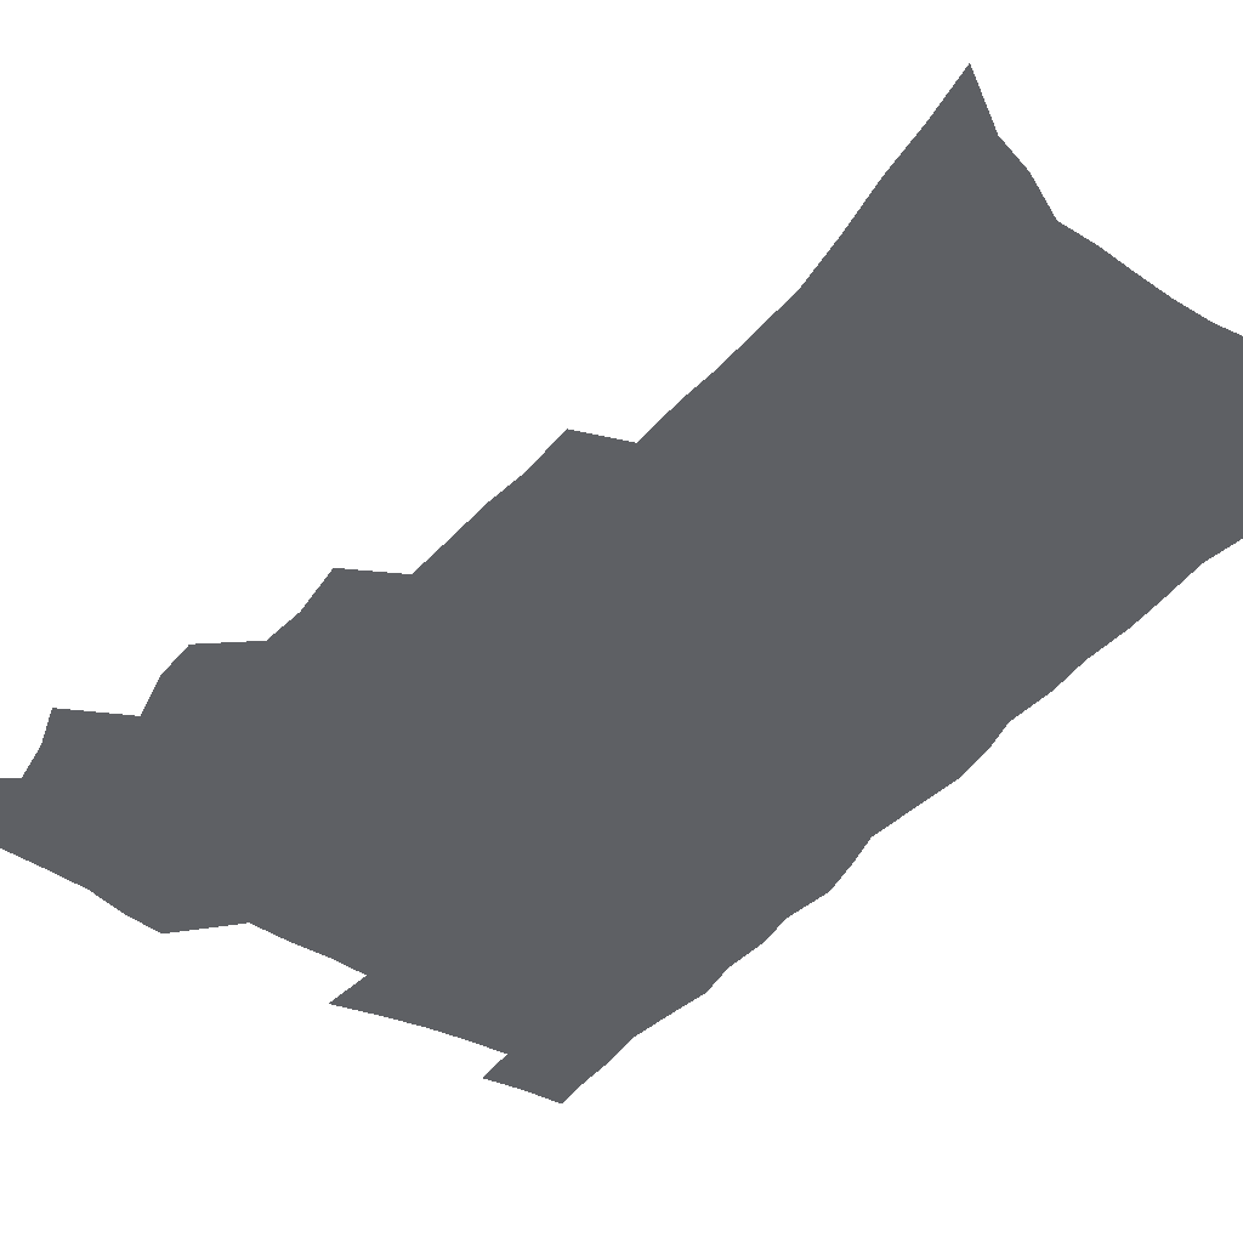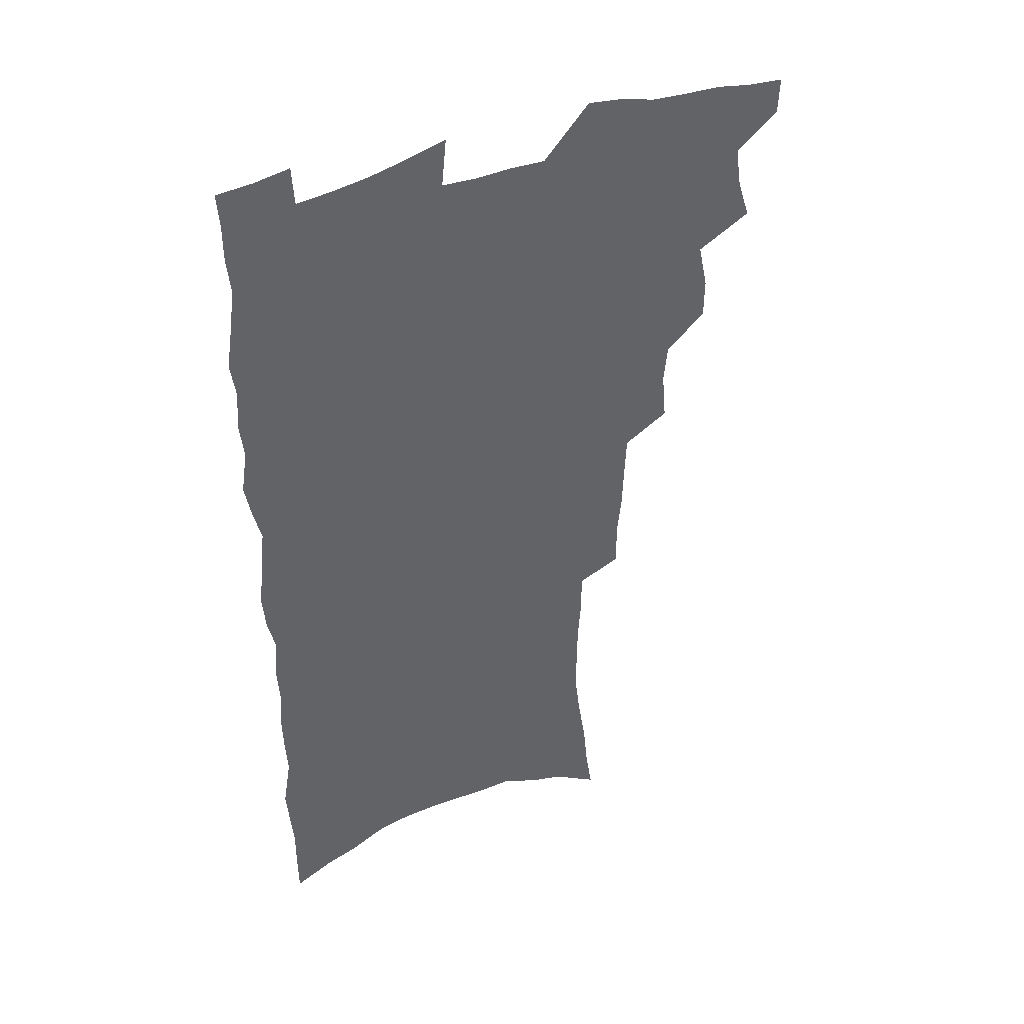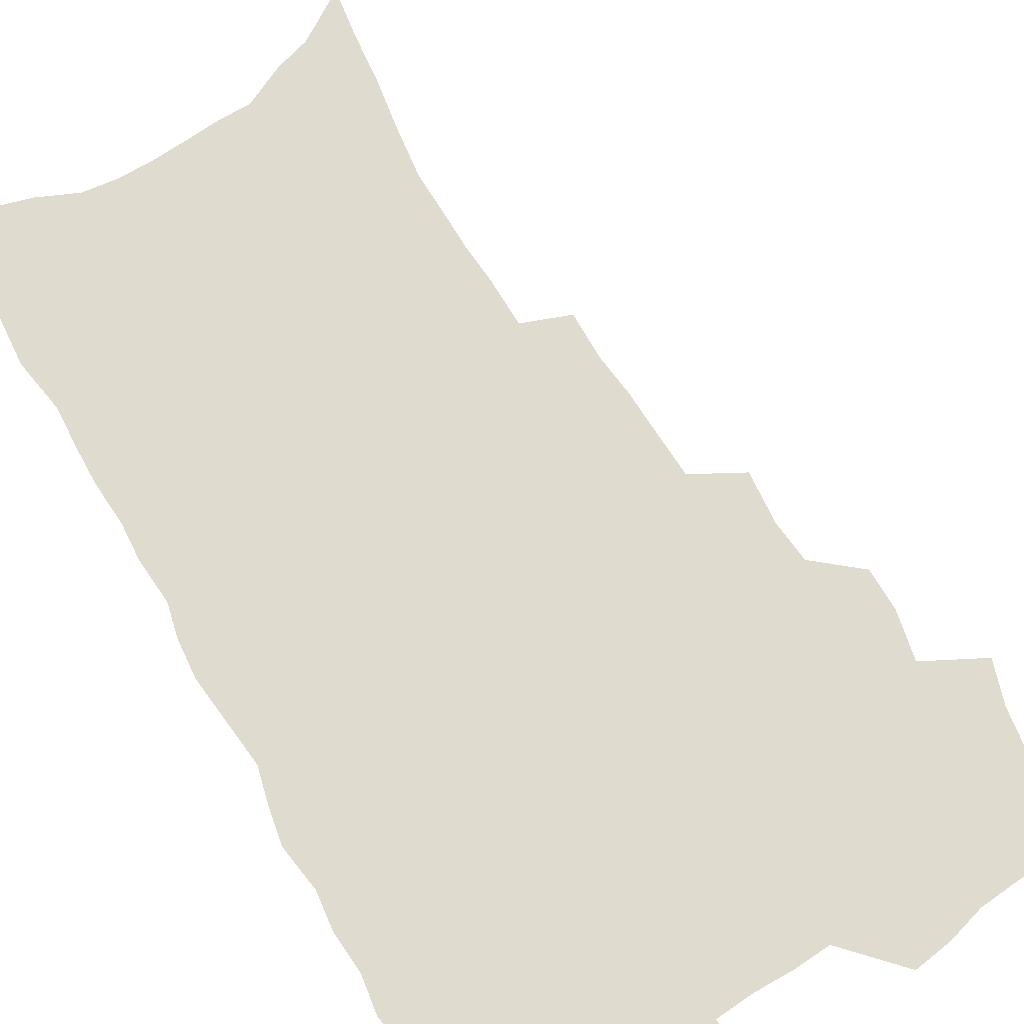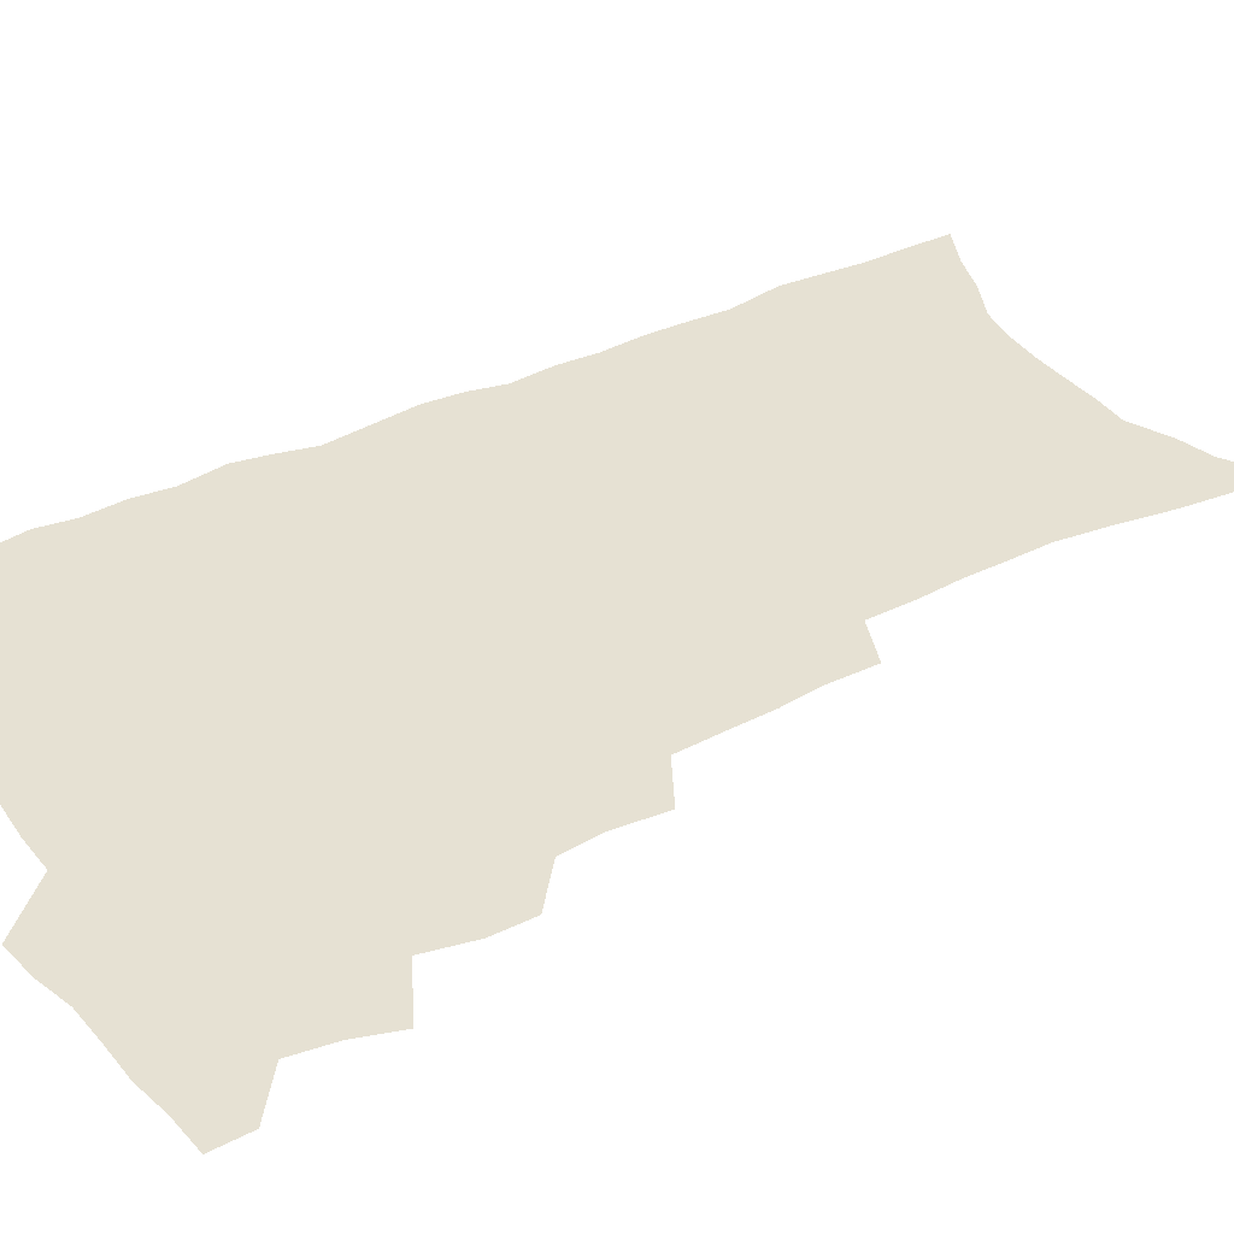
<metadata>
{"format":"obj","ext":"obj","renderer":"f3d","projection":"perspective","resolution":1024,"background":"white","views":[{"elev":-42.8,"azim":-35.5,"up":"+Z"},{"elev":42.0,"azim":153.0,"up":"+Y"},{"elev":70.5,"azim":149.8,"up":"+Z"},{"elev":38.7,"azim":-120.9,"up":"+Z"}]}
</metadata>
<code>
v 481.7 533.4 0
v 481.1 547.9 0
v 491.6 487.7 0
v 496.7 503.7 0
v 499.1 519.7 0
v 498.4 534.2 0
v 496 549.4 0
v 509.7 442.1 0
v 509.6 458.1 0
v 513.5 476.4 0
v 516.9 492.4 0
v 514.3 506 0
v 515.5 520.9 0
v 513.9 535.2 0
v 510.3 552.3 0
v 525.9 393.2 0
v 527.7 413.1 0
v 526.1 428.6 0
v 529.8 447.4 0
v 529.9 463.1 0
v 529.5 478 0
v 530.5 493.1 0
v 530.9 507.8 0
v 530.5 521.8 0
v 529 535.8 0
v 525.3 553.3 0
v 547.4 314.3 0
v 547.6 332.9 0
v 545.8 348.7 0
v 545.2 366 0
v 544.4 383.2 0
v 543.8 400.3 0
v 543.9 417.3 0
v 547 436.2 0
v 545.2 449.9 0
v 546.5 465.7 0
v 547 480.6 0
v 545.4 494.5 0
v 545.8 508.7 0
v 544.8 523 0
v 543 537.6 0
v 540 554.6 0
v 556.4 163.7 0
v 559.3 182.9 0
v 561.1 201.3 0
v 564.5 222.5 0
v 566.9 242.2 0
v 566.6 257.8 0
v 566.4 274.1 0
v 565.2 289.6 0
v 565 307.8 0
v 564.6 325.5 0
v 563.1 341 0
v 562.4 357.3 0
v 561.5 373.3 0
v 560.9 389.6 0
v 561.3 406.7 0
v 561.2 422.7 0
v 561 437.8 0
v 562.8 454.2 0
v 561.5 467.6 0
v 562 482.1 0
v 562.9 496.1 0
v 560.8 510.1 0
v 559.2 524.7 0
v 557.4 539.9 0
v 554.1 558.7 0
v 575.7 176.3 0
v 574.9 190.9 0
v 579.9 215.6 0
v 581.2 233.9 0
v 581.7 251 0
v 581.8 267.4 0
v 580.5 281.9 0
v 578.9 296.5 0
v 579.8 316.3 0
v 579.1 332.4 0
v 578.3 347.8 0
v 578 364 0
v 576.4 378.3 0
v 576.8 395.4 0
v 575.7 409.4 0
v 576.6 426 0
v 576 440.3 0
v 576.5 455.3 0
v 576.5 469.4 0
v 576.7 483.5 0
v 576 497.1 0
v 576.2 510.7 0
v 574.5 524.9 0
v 572.4 540.6 0
v 568.6 560.8 0
v 588.8 180.4 0
v 592.9 204.4 0
v 595.1 224.8 0
v 594.7 239.8 0
v 596 259.3 0
v 594.9 273.1 0
v 593.7 287.4 0
v 593.7 305.2 0
v 592.7 320.1 0
v 591.5 334.5 0
v 592.8 353.7 0
v 591.8 367.6 0
v 590.7 382.3 0
v 590.6 398 0
v 590.8 413.3 0
v 591.1 428.5 0
v 590.4 442.2 0
v 590.5 456.5 0
v 591.4 471.3 0
v 590.9 484.3 0
v 590.3 497.8 0
v 589.8 511.6 0
v 588.5 526.1 0
v 587.5 540.6 0
v 604.2 188.1 0
v 606.3 208.6 0
v 607.3 227 0
v 607.6 244 0
v 607.7 260.3 0
v 607 275 0
v 606.6 291.5 0
v 606.1 307.6 0
v 605.8 324.3 0
v 605.9 341.5 0
v 605.1 353.6 0
v 604.7 370.2 0
v 604.5 385.5 0
v 604.9 401.8 0
v 604.3 414.6 0
v 604.5 429.7 0
v 604.2 443.5 0
v 604.2 457.4 0
v 604.4 471.2 0
v 604.5 484.7 0
v 604.7 498.2 0
v 603.9 511.9 0
v 602.6 526.8 0
v 601.8 541.5 0
v 617.3 188.3 0
v 619.4 212.7 0
v 619.9 230.4 0
v 619.8 245.8 0
v 619.9 262.8 0
v 619.4 277.7 0
v 618.8 292.6 0
v 618.7 310.4 0
v 618.5 327.7 0
v 618.1 342.6 0
v 617.7 355.8 0
v 617.6 371.6 0
v 617.4 386.4 0
v 617.4 401.6 0
v 617.2 414.4 0
v 617.6 430.7 0
v 617.5 444 0
v 617.8 458.4 0
v 618 471.8 0
v 617.9 484.9 0
v 618 498.4 0
v 618.1 511.8 0
v 618.1 525.4 0
v 616.5 541.3 0
v 630.8 189.5 0
v 631.8 212.2 0
v 632.1 230.9 0
v 632.1 247.6 0
v 632 264.2 0
v 631.7 279.1 0
v 631.4 295.8 0
v 631 311.3 0
v 630.8 327.4 0
v 630.5 342.4 0
v 630.4 357.1 0
v 630.2 371.8 0
v 630.2 387.6 0
v 630.2 401.5 0
v 630.3 415.8 0
v 630.5 431.1 0
v 630.6 444.3 0
v 630.9 458.3 0
v 631.1 471.7 0
v 631.3 484.9 0
v 631.6 498.4 0
v 631.7 511.7 0
v 631.8 525.1 0
v 630.7 542.4 0
v 628.7 561.9 0
v 644.3 190.5 0
v 644.4 213.4 0
v 644.3 230.9 0
v 644.4 246 0
v 644.1 263.8 0
v 644 279.8 0
v 643.7 295.5 0
v 643.2 312.7 0
v 643.1 327.5 0
v 643.1 341.6 0
v 643 356.2 0
v 642.9 372.4 0
v 642.9 387.1 0
v 643.1 401.3 0
v 643.2 415.7 0
v 643.3 430.5 0
v 643.7 444 0
v 644 458 0
v 644.4 471.4 0
v 644.8 485.3 0
v 645.2 498.4 0
v 645.3 511.5 0
v 645.5 525.4 0
v 645.6 540.6 0
v 644.8 557.8 0
v 657.8 190.6 0
v 657.1 211.5 0
v 656.9 228.6 0
v 656.6 245.4 0
v 658.3 257.5 0
v 656.5 277.9 0
v 656.2 294 0
v 655.9 310 0
v 655.4 326.5 0
v 655.5 341.5 0
v 655.6 356.1 0
v 655.5 371.2 0
v 655.7 385.9 0
v 656.2 399.7 0
v 656.3 414.5 0
v 656.8 428.5 0
v 657 442.9 0
v 657.7 456.3 0
v 657.8 470.8 0
v 658.1 484.4 0
v 658.4 498 0
v 659.1 511.5 0
v 659.5 525.2 0
v 660.2 539 0
v 660.3 554.7 0
v 671.2 189 0
v 670.5 208 0
v 669.3 227.6 0
v 670.3 241.5 0
v 670.1 257.6 0
v 668.3 278.9 0
v 668.8 292.6 0
v 667.9 310.2 0
v 667.7 325.3 0
v 668.1 339.7 0
v 668.6 353.8 0
v 668.1 370 0
v 669 383.6 0
v 669.4 397.9 0
v 670.8 411.1 0
v 670.7 426 0
v 670.4 441.3 0
v 671.2 455.1 0
v 671.5 469.3 0
v 671.2 484.1 0
v 672 497.3 0
v 672.7 510.7 0
v 673.6 524.6 0
v 674.3 538.6 0
v 675.1 552.8 0
v 686.3 182.4 0
v 684.7 202.6 0
v 682.4 224.2 0
v 683.3 239.1 0
v 682.5 256.6 0
v 682.9 272.3 0
v 681.6 289.9 0
v 682 304.7 0
v 680.2 322.6 0
v 682.1 335.4 0
v 682.2 350.4 0
v 683.2 364.6 0
v 682.7 380.3 0
v 683.4 394.6 0
v 684.4 408.7 0
v 684.2 424.2 0
v 685.3 437.9 0
v 685.3 452.9 0
v 685.7 467.3 0
v 685.6 482 0
v 686.5 495.7 0
v 686.8 509.8 0
v 687.6 523.6 0
v 688.4 537.4 0
v 689.4 551.8 0
v 690.3 567.3 0
v 700.4 178.5 0
v 699.2 197.4 0
v 699.3 214.3 0
v 698.9 231.5 0
v 696.8 250.8 0
v 697.2 266.5 0
v 697 282.6 0
v 696.4 299.1 0
v 697.1 313.9 0
v 697.2 329.3 0
v 697.6 344.2 0
v 699.5 357.9 0
v 699.2 373.7 0
v 698.8 389.6 0
v 699.3 404.6 0
v 699.1 420.3 0
v 699.1 435.3 0
v 701.5 448.9 0
v 701.5 463.9 0
v 699.7 480.1 0
v 701.7 493.5 0
v 701.8 508.2 0
v 701.7 522.8 0
v 702.1 536.4 0
v 703.9 550.9 0
v 704.9 565.1 0
v 715.7 171.9 0
v 715.9 188.5 0
v 715.8 205.5 0
v 717 220.5 0
v 718.3 236 0
v 714.9 256.3 0
v 715.8 271.3 0
v 716.3 286.7 0
v 715.2 303.7 0
v 716.1 318.6 0
v 714.8 335.7 0
v 717.8 348.7 0
v 719.1 363.5 0
v 717.2 381.1 0
v 715.4 398.9 0
v 718.7 412.3 0
v 721.3 426.4 0
v 718.8 443.9 0
v 720.5 458.2 0
v 719.4 474.3 0
v 721.5 488.4 0
v 719 505 0
v 716.8 521.6 0
v 718.3 535.8 0
v 718.3 550.1 0
v 719.3 564.4 0
f 5 6 1
f 1 6 2
f 6 7 2
f 10 11 3
f 3 11 4
f 11 12 4
f 4 12 5
f 12 13 5
f 5 13 6
f 13 14 6
f 6 14 7
f 14 15 7
f 18 19 8
f 8 19 9
f 19 20 9
f 9 20 10
f 20 21 10
f 10 21 11
f 21 22 11
f 11 22 12
f 22 23 12
f 12 23 13
f 23 24 13
f 13 24 14
f 24 25 14
f 14 25 15
f 25 26 15
f 31 32 16
f 16 32 17
f 32 33 17
f 17 33 18
f 33 34 18
f 18 34 19
f 34 35 19
f 19 35 20
f 35 36 20
f 20 36 21
f 36 37 21
f 21 37 22
f 37 38 22
f 22 38 23
f 38 39 23
f 23 39 24
f 39 40 24
f 24 40 25
f 40 41 25
f 25 41 26
f 41 42 26
f 51 52 27
f 27 52 28
f 52 53 28
f 28 53 29
f 53 54 29
f 29 54 30
f 54 55 30
f 30 55 31
f 55 56 31
f 31 56 32
f 56 57 32
f 32 57 33
f 57 58 33
f 33 58 34
f 58 59 34
f 34 59 35
f 59 60 35
f 35 60 36
f 60 61 36
f 36 61 37
f 61 62 37
f 37 62 38
f 62 63 38
f 38 63 39
f 63 64 39
f 39 64 40
f 64 65 40
f 40 65 41
f 65 66 41
f 41 66 42
f 66 67 42
f 43 68 44
f 68 69 44
f 44 69 45
f 69 70 45
f 45 70 46
f 70 71 46
f 46 71 47
f 71 72 47
f 47 72 48
f 72 73 48
f 48 73 49
f 73 74 49
f 49 74 50
f 74 75 50
f 50 75 51
f 75 76 51
f 51 76 52
f 76 77 52
f 52 77 53
f 77 78 53
f 53 78 54
f 78 79 54
f 54 79 55
f 79 80 55
f 55 80 56
f 80 81 56
f 56 81 57
f 81 82 57
f 57 82 58
f 82 83 58
f 58 83 59
f 83 84 59
f 59 84 60
f 84 85 60
f 60 85 61
f 85 86 61
f 61 86 62
f 86 87 62
f 62 87 63
f 87 88 63
f 63 88 64
f 88 89 64
f 64 89 65
f 89 90 65
f 65 90 66
f 90 91 66
f 66 91 67
f 91 92 67
f 68 93 69
f 93 94 69
f 69 94 70
f 94 95 70
f 70 95 71
f 95 96 71
f 71 96 72
f 96 97 72
f 72 97 73
f 97 98 73
f 73 98 74
f 98 99 74
f 74 99 75
f 99 100 75
f 75 100 76
f 100 101 76
f 76 101 77
f 101 102 77
f 77 102 78
f 102 103 78
f 78 103 79
f 103 104 79
f 79 104 80
f 104 105 80
f 80 105 81
f 105 106 81
f 81 106 82
f 106 107 82
f 82 107 83
f 107 108 83
f 83 108 84
f 108 109 84
f 84 109 85
f 109 110 85
f 85 110 86
f 110 111 86
f 86 111 87
f 111 112 87
f 87 112 88
f 112 113 88
f 88 113 89
f 113 114 89
f 89 114 90
f 114 115 90
f 90 115 91
f 115 116 91
f 91 116 92
f 93 117 94
f 117 118 94
f 94 118 95
f 118 119 95
f 95 119 96
f 119 120 96
f 96 120 97
f 120 121 97
f 97 121 98
f 121 122 98
f 98 122 99
f 122 123 99
f 99 123 100
f 123 124 100
f 100 124 101
f 124 125 101
f 101 125 102
f 125 126 102
f 102 126 103
f 126 127 103
f 103 127 104
f 127 128 104
f 104 128 105
f 128 129 105
f 105 129 106
f 129 130 106
f 106 130 107
f 130 131 107
f 107 131 108
f 131 132 108
f 108 132 109
f 132 133 109
f 109 133 110
f 133 134 110
f 110 134 111
f 134 135 111
f 111 135 112
f 135 136 112
f 112 136 113
f 136 137 113
f 113 137 114
f 137 138 114
f 114 138 115
f 138 139 115
f 115 139 116
f 139 140 116
f 117 141 118
f 141 142 118
f 118 142 119
f 142 143 119
f 119 143 120
f 143 144 120
f 120 144 121
f 144 145 121
f 121 145 122
f 145 146 122
f 122 146 123
f 146 147 123
f 123 147 124
f 147 148 124
f 124 148 125
f 148 149 125
f 125 149 126
f 149 150 126
f 126 150 127
f 150 151 127
f 127 151 128
f 151 152 128
f 128 152 129
f 152 153 129
f 129 153 130
f 153 154 130
f 130 154 131
f 154 155 131
f 131 155 132
f 155 156 132
f 132 156 133
f 156 157 133
f 133 157 134
f 157 158 134
f 134 158 135
f 158 159 135
f 135 159 136
f 159 160 136
f 136 160 137
f 160 161 137
f 137 161 138
f 161 162 138
f 138 162 139
f 162 163 139
f 139 163 140
f 163 164 140
f 141 165 142
f 165 166 142
f 142 166 143
f 166 167 143
f 143 167 144
f 167 168 144
f 144 168 145
f 168 169 145
f 145 169 146
f 169 170 146
f 146 170 147
f 170 171 147
f 147 171 148
f 171 172 148
f 148 172 149
f 172 173 149
f 149 173 150
f 173 174 150
f 150 174 151
f 174 175 151
f 151 175 152
f 175 176 152
f 152 176 153
f 176 177 153
f 153 177 154
f 177 178 154
f 154 178 155
f 178 179 155
f 155 179 156
f 179 180 156
f 156 180 157
f 180 181 157
f 157 181 158
f 181 182 158
f 158 182 159
f 182 183 159
f 159 183 160
f 183 184 160
f 160 184 161
f 184 185 161
f 161 185 162
f 185 186 162
f 162 186 163
f 186 187 163
f 163 187 164
f 187 188 164
f 165 190 166
f 190 191 166
f 166 191 167
f 191 192 167
f 167 192 168
f 192 193 168
f 168 193 169
f 193 194 169
f 169 194 170
f 194 195 170
f 170 195 171
f 195 196 171
f 171 196 172
f 196 197 172
f 172 197 173
f 197 198 173
f 173 198 174
f 198 199 174
f 174 199 175
f 199 200 175
f 175 200 176
f 200 201 176
f 176 201 177
f 201 202 177
f 177 202 178
f 202 203 178
f 178 203 179
f 203 204 179
f 179 204 180
f 204 205 180
f 180 205 181
f 205 206 181
f 181 206 182
f 206 207 182
f 182 207 183
f 207 208 183
f 183 208 184
f 208 209 184
f 184 209 185
f 209 210 185
f 185 210 186
f 210 211 186
f 186 211 187
f 211 212 187
f 187 212 188
f 212 213 188
f 188 213 189
f 213 214 189
f 190 215 191
f 215 216 191
f 191 216 192
f 216 217 192
f 192 217 193
f 217 218 193
f 193 218 194
f 218 219 194
f 194 219 195
f 219 220 195
f 195 220 196
f 220 221 196
f 196 221 197
f 221 222 197
f 197 222 198
f 222 223 198
f 198 223 199
f 223 224 199
f 199 224 200
f 224 225 200
f 200 225 201
f 225 226 201
f 201 226 202
f 226 227 202
f 202 227 203
f 227 228 203
f 203 228 204
f 228 229 204
f 204 229 205
f 229 230 205
f 205 230 206
f 230 231 206
f 206 231 207
f 231 232 207
f 207 232 208
f 232 233 208
f 208 233 209
f 233 234 209
f 209 234 210
f 234 235 210
f 210 235 211
f 235 236 211
f 211 236 212
f 236 237 212
f 212 237 213
f 237 238 213
f 213 238 214
f 238 239 214
f 215 240 216
f 240 241 216
f 216 241 217
f 241 242 217
f 217 242 218
f 242 243 218
f 218 243 219
f 243 244 219
f 219 244 220
f 244 245 220
f 220 245 221
f 245 246 221
f 221 246 222
f 246 247 222
f 222 247 223
f 247 248 223
f 223 248 224
f 248 249 224
f 224 249 225
f 249 250 225
f 225 250 226
f 250 251 226
f 226 251 227
f 251 252 227
f 227 252 228
f 252 253 228
f 228 253 229
f 253 254 229
f 229 254 230
f 254 255 230
f 230 255 231
f 255 256 231
f 231 256 232
f 256 257 232
f 232 257 233
f 257 258 233
f 233 258 234
f 258 259 234
f 234 259 235
f 259 260 235
f 235 260 236
f 260 261 236
f 236 261 237
f 261 262 237
f 237 262 238
f 262 263 238
f 238 263 239
f 263 264 239
f 240 265 241
f 265 266 241
f 241 266 242
f 266 267 242
f 242 267 243
f 267 268 243
f 243 268 244
f 268 269 244
f 244 269 245
f 269 270 245
f 245 270 246
f 270 271 246
f 246 271 247
f 271 272 247
f 247 272 248
f 272 273 248
f 248 273 249
f 273 274 249
f 249 274 250
f 274 275 250
f 250 275 251
f 275 276 251
f 251 276 252
f 276 277 252
f 252 277 253
f 277 278 253
f 253 278 254
f 278 279 254
f 254 279 255
f 279 280 255
f 255 280 256
f 280 281 256
f 256 281 257
f 281 282 257
f 257 282 258
f 282 283 258
f 258 283 259
f 283 284 259
f 259 284 260
f 284 285 260
f 260 285 261
f 285 286 261
f 261 286 262
f 286 287 262
f 262 287 263
f 287 288 263
f 263 288 264
f 288 289 264
f 265 291 266
f 291 292 266
f 266 292 267
f 292 293 267
f 267 293 268
f 293 294 268
f 268 294 269
f 294 295 269
f 269 295 270
f 295 296 270
f 270 296 271
f 296 297 271
f 271 297 272
f 297 298 272
f 272 298 273
f 298 299 273
f 273 299 274
f 299 300 274
f 274 300 275
f 300 301 275
f 275 301 276
f 301 302 276
f 276 302 277
f 302 303 277
f 277 303 278
f 303 304 278
f 278 304 279
f 304 305 279
f 279 305 280
f 305 306 280
f 280 306 281
f 306 307 281
f 281 307 282
f 307 308 282
f 282 308 283
f 308 309 283
f 283 309 284
f 309 310 284
f 284 310 285
f 310 311 285
f 285 311 286
f 311 312 286
f 286 312 287
f 312 313 287
f 287 313 288
f 313 314 288
f 288 314 289
f 314 315 289
f 289 315 290
f 315 316 290
f 291 317 292
f 317 318 292
f 292 318 293
f 318 319 293
f 293 319 294
f 319 320 294
f 294 320 295
f 320 321 295
f 295 321 296
f 321 322 296
f 296 322 297
f 322 323 297
f 297 323 298
f 323 324 298
f 298 324 299
f 324 325 299
f 299 325 300
f 325 326 300
f 300 326 301
f 326 327 301
f 301 327 302
f 327 328 302
f 302 328 303
f 328 329 303
f 303 329 304
f 329 330 304
f 304 330 305
f 330 331 305
f 305 331 306
f 331 332 306
f 306 332 307
f 332 333 307
f 307 333 308
f 333 334 308
f 308 334 309
f 334 335 309
f 309 335 310
f 335 336 310
f 310 336 311
f 336 337 311
f 311 337 312
f 337 338 312
f 312 338 313
f 338 339 313
f 313 339 314
f 339 340 314
f 314 340 315
f 340 341 315
f 315 341 316
f 341 342 316

</code>
